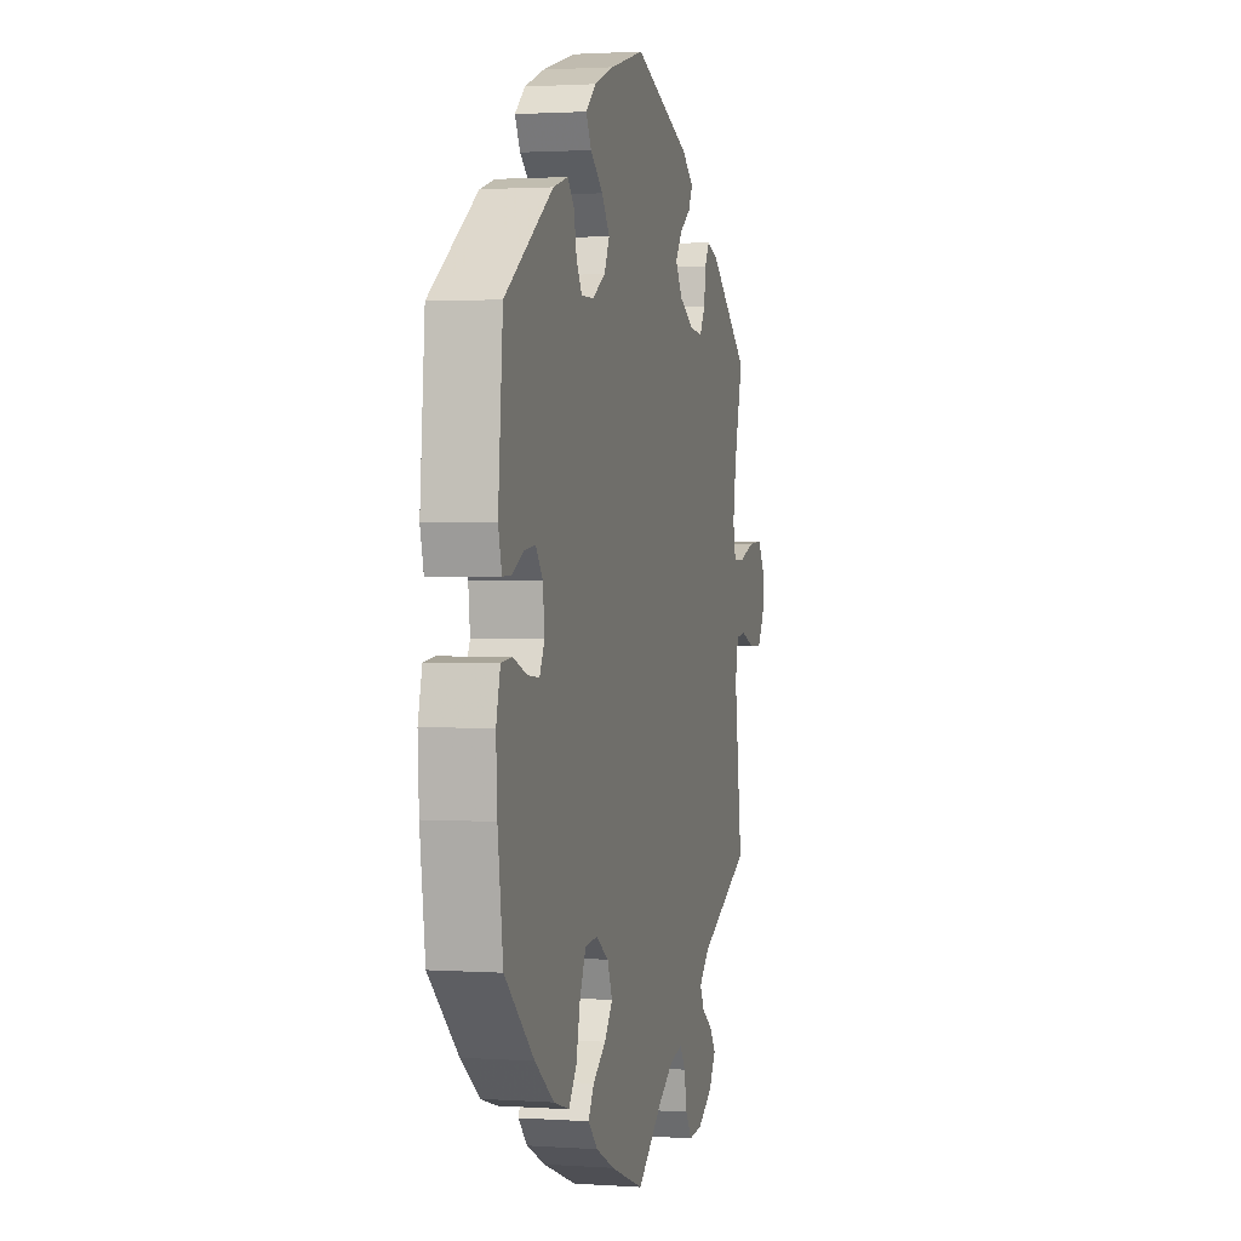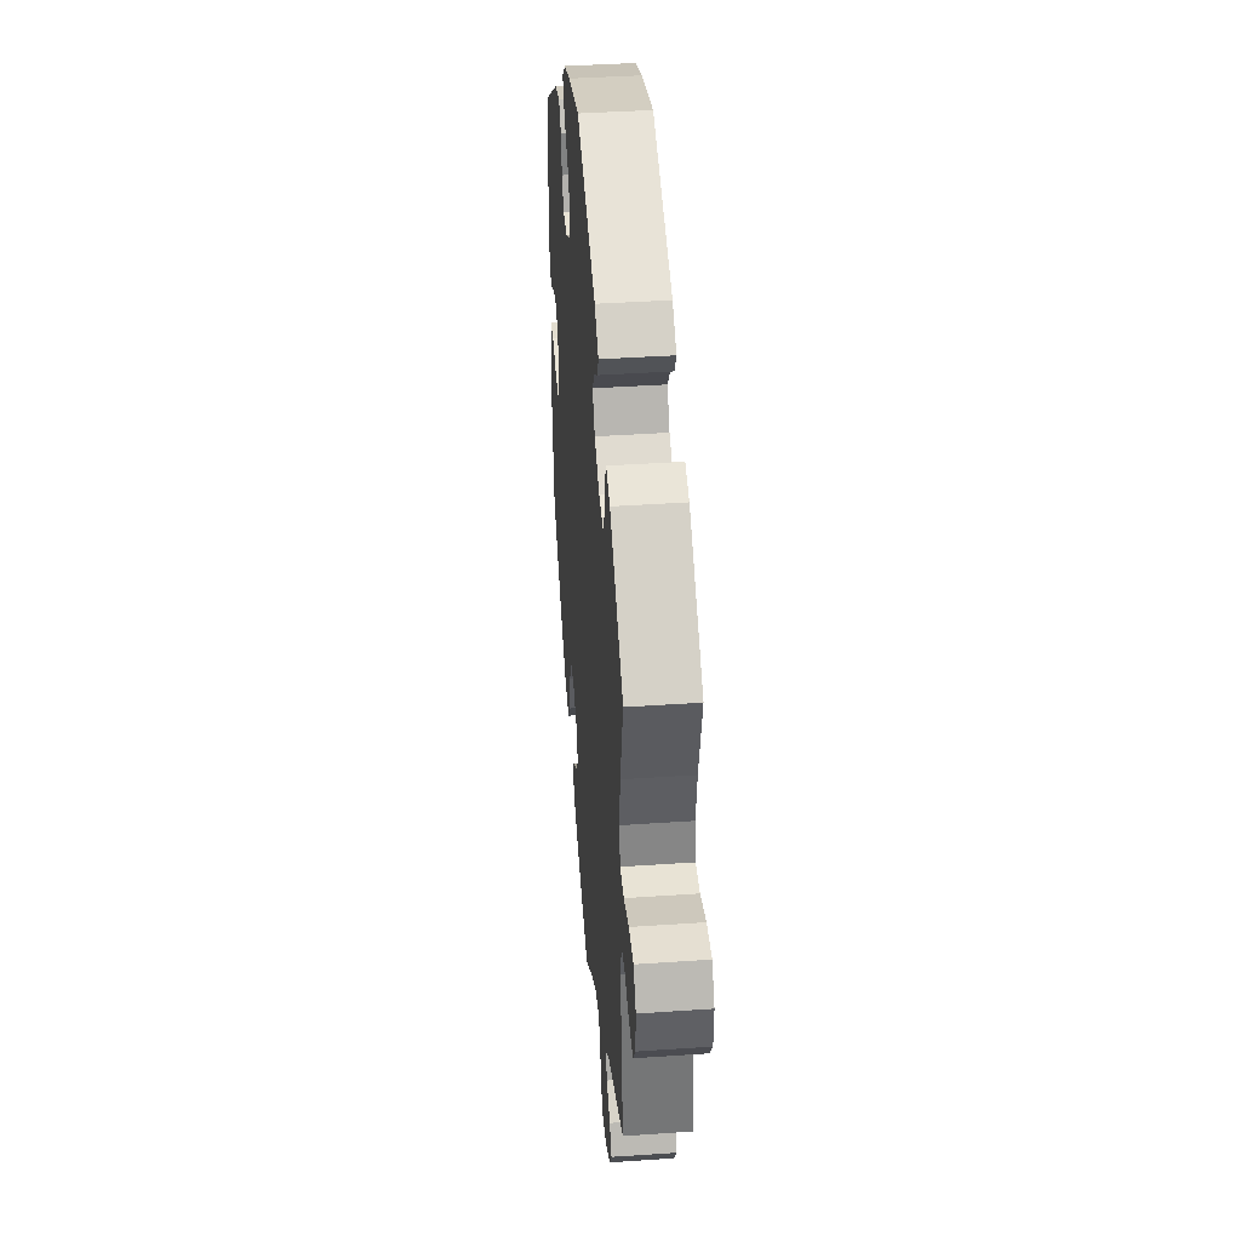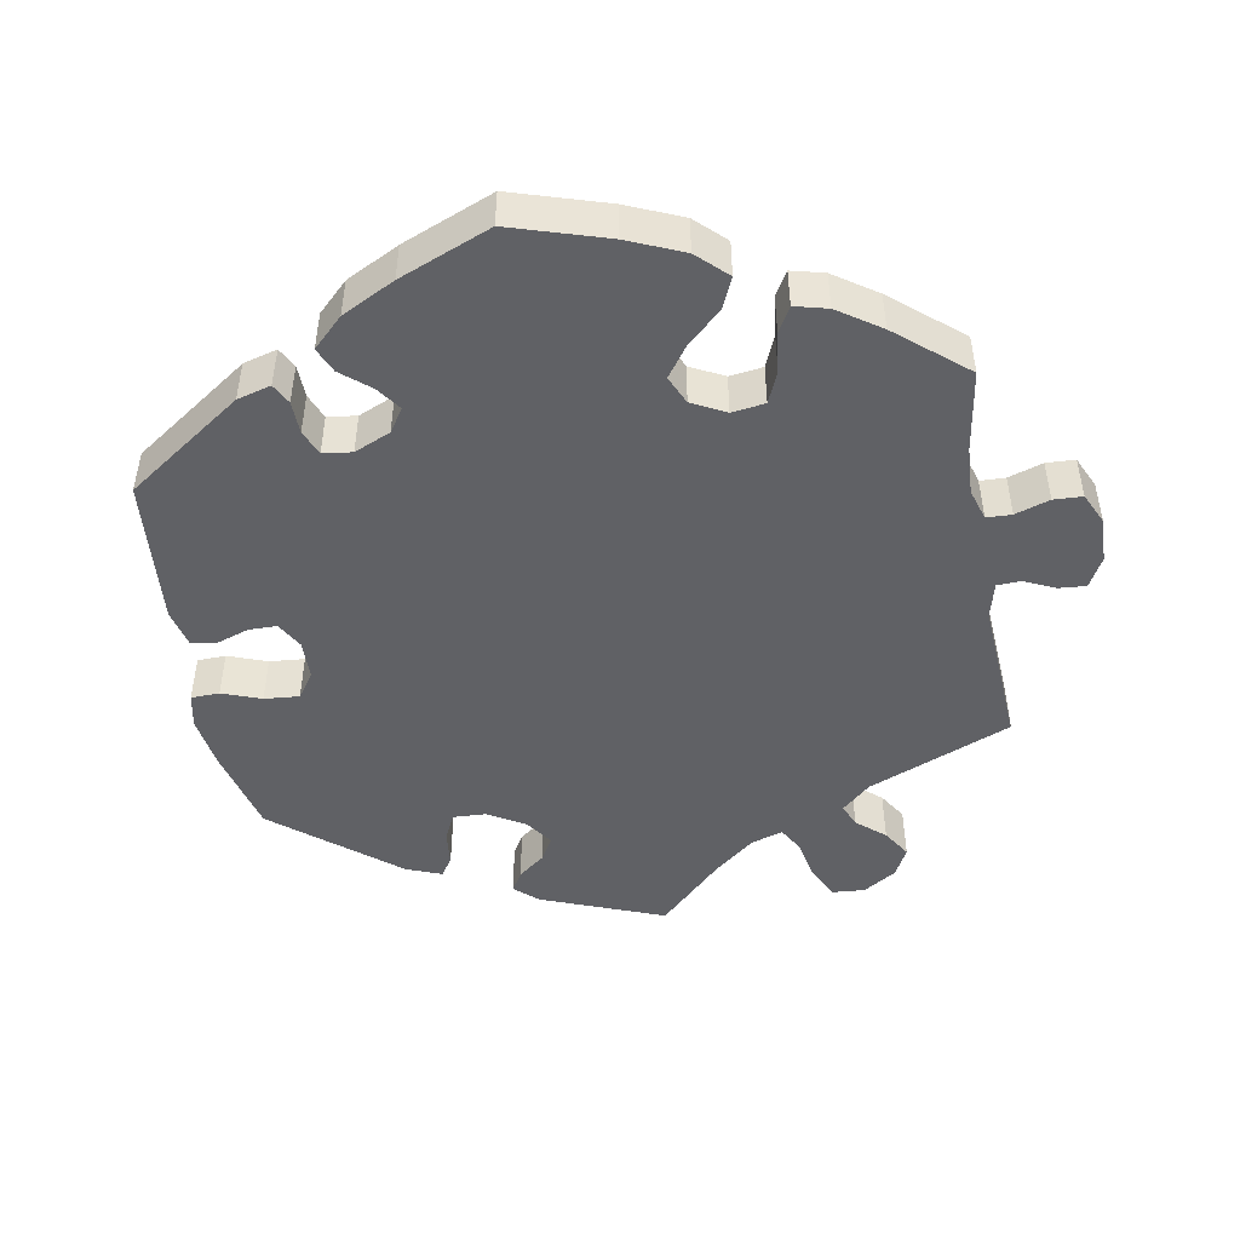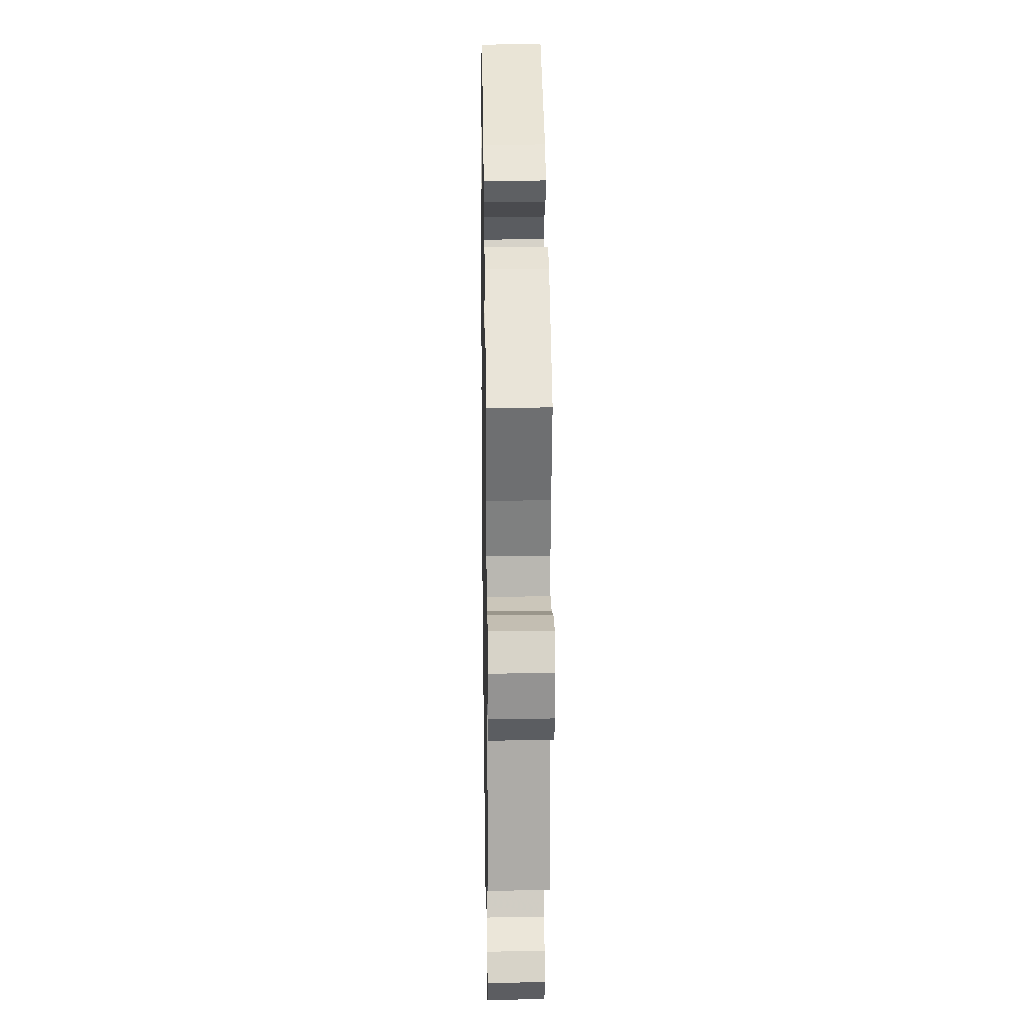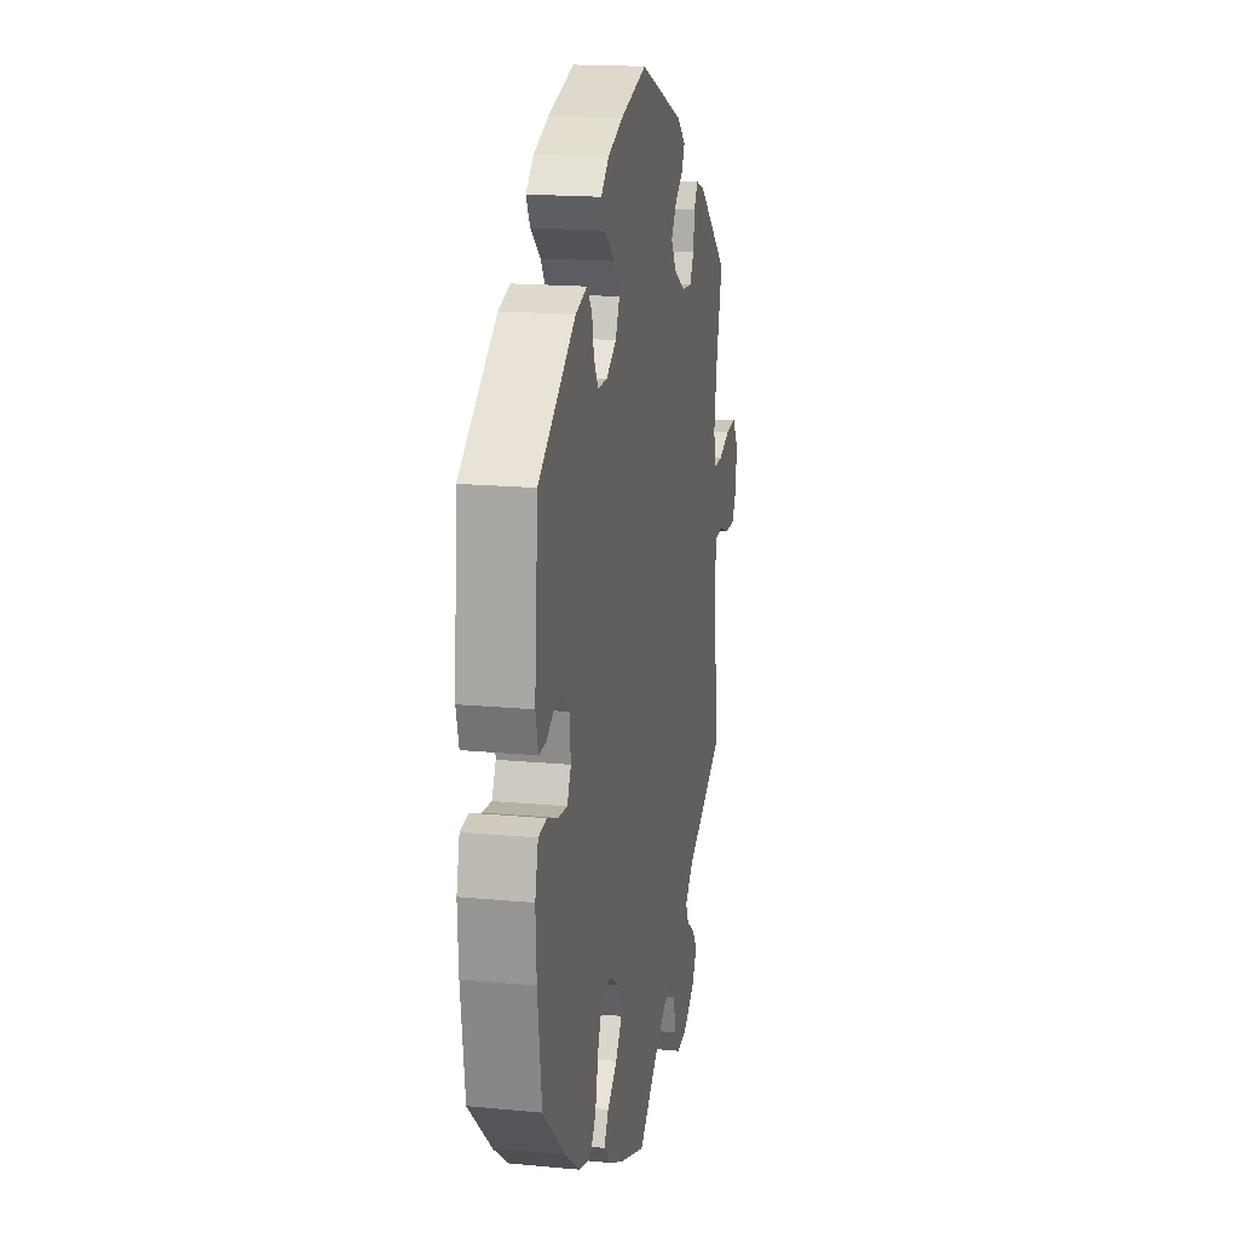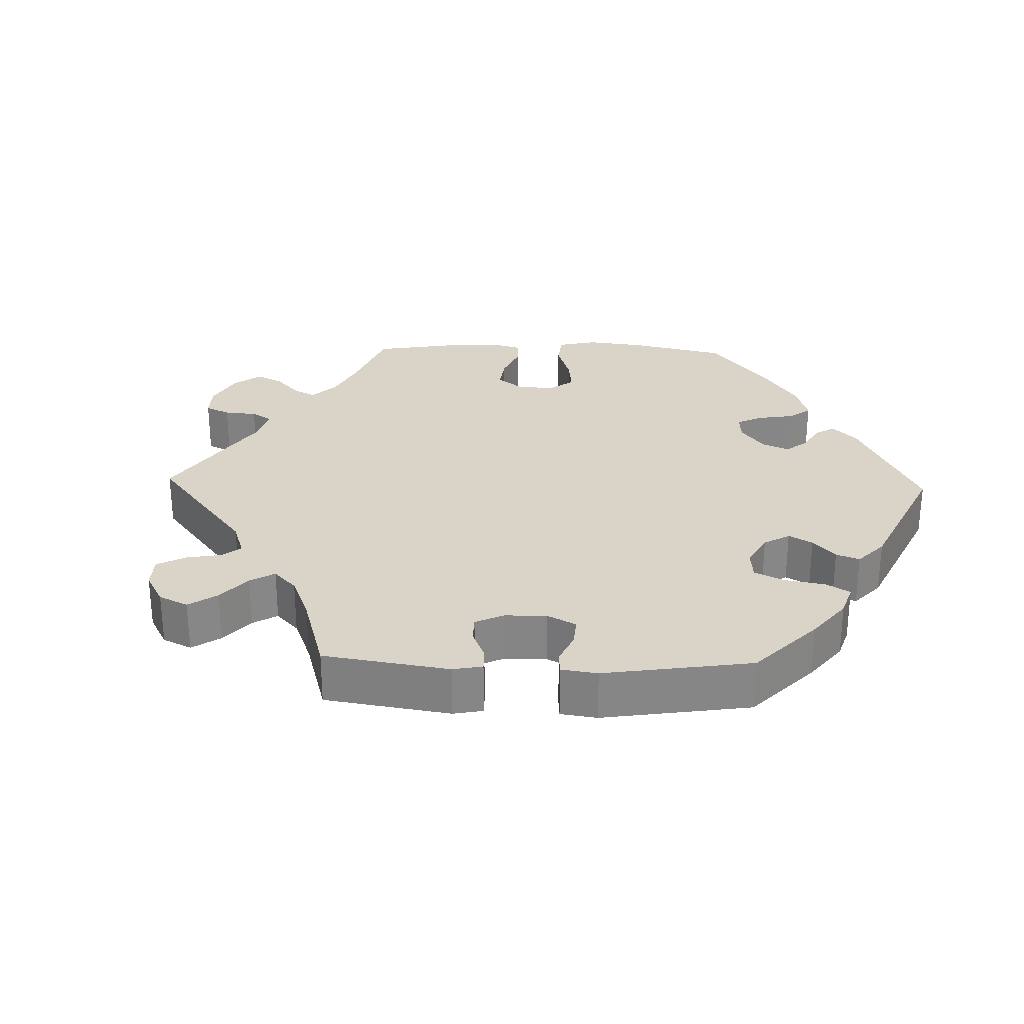
<metadata>
{"format":"obj","ext":"obj","renderer":"f3d","projection":"perspective","resolution":1024,"background":"white","views":[{"elev":1.6,"azim":104.0,"up":"+Z"},{"elev":41.1,"azim":-94.8,"up":"+Z"},{"elev":-47.7,"azim":129.9,"up":"+Y"},{"elev":21.1,"azim":-91.0,"up":"+Z"},{"elev":17.5,"azim":100.7,"up":"+Z"},{"elev":28.4,"azim":-28.3,"up":"+Y"}]}
</metadata>
<code>
v -0.087 0.07 -0.508
v -0.141 0.07 -0.473
v -0.185 0.07 -0.463
v -0.203 0.07 -0.492
v -0.213 0.07 -0.54
v -0.234 0.07 -0.573
v -0.281 0.07 -0.569
v -0.333 0.07 -0.537
v -0.357 0.07 -0.498
v -0.336 0.07 -0.467
v -0.299 0.07 -0.441
v -0.284 0.07 -0.412
v -0.32 0.07 -0.377
v -0.5 0.07 -0.289
v -0.473 0.07 -0.082
v -0.484 0.07 -0.031
v -0.517 0.07 -0.027
v -0.564 0.07 -0.044
v -0.609 0.07 -0.046
v -0.633 0.07 -0.009
v -0.635 0.07 0.044
v -0.61 0.07 0.081
v -0.562 0.07 0.078
v -0.509 0.07 0.06
v -0.469 0.07 0.06
v -0.459 0.07 0.104
v -0.47 0.07 0.173
v -0.5 0.07 0.289
v -0.362 0.07 0.401
v -0.322 0.07 0.415
v -0.306 0.07 0.387
v -0.3 0.07 0.342
v -0.281 0.07 0.31
v -0.237 0.07 0.314
v -0.186 0.07 0.343
v -0.162 0.07 0.381
v -0.185 0.07 0.414
v -0.223 0.07 0.441
v -0.237 0.07 0.469
v -0.197 0.07 0.501
v -0.001 0.07 0.578
v 0.116 0.07 0.545
v 0.183 0.07 0.519
v 0.218 0.07 0.488
v 0.2 0.07 0.454
v 0.157 0.07 0.418
v 0.13 0.07 0.379
v 0.148 0.07 0.341
v 0.193 0.07 0.314
v 0.235 0.07 0.314
v 0.254 0.07 0.347
v 0.263 0.07 0.392
v 0.285 0.07 0.419
v 0.336 0.07 0.404
v 0.5 0.07 0.29
v 0.516 0.07 0.099
v 0.504 0.07 0.053
v 0.473 0.07 0.054
v 0.434 0.07 0.075
v 0.397 0.07 0.08
v 0.373 0.07 0.048
v 0.367 0.07 -0.005
v 0.384 0.07 -0.039
v 0.424 0.07 -0.035
v 0.472 0.07 -0.017
v 0.509 0.07 -0.021
v 0.523 0.07 -0.076
v 0.519 0.07 -0.156
v 0.501 0.07 -0.288
v 0.401 0.07 -0.381
v 0.336 0.07 -0.43
v 0.283 0.07 -0.446
v 0.256 0.07 -0.409
v 0.242 0.07 -0.348
v 0.221 0.07 -0.302
v 0.179 0.07 -0.298
v 0.136 0.07 -0.326
v 0.119 0.07 -0.368
v 0.147 0.07 -0.405
v 0.191 0.07 -0.438
v 0.21 0.07 -0.471
v 0.178 0.07 -0.504
v 0.115 0.07 -0.535
v 0 0.07 -0.578
v -0.087 0 -0.508
v -0.141 0 -0.473
v -0.185 0 -0.463
v -0.203 0 -0.492
v -0.213 0 -0.54
v -0.234 0 -0.573
v -0.281 0 -0.569
v -0.333 0 -0.537
v -0.357 0 -0.498
v -0.336 0 -0.467
v -0.299 0 -0.441
v -0.284 0 -0.412
v -0.32 0 -0.377
v -0.5 0 -0.289
v -0.473 0 -0.082
v -0.484 0 -0.031
v -0.517 0 -0.027
v -0.564 0 -0.044
v -0.609 0 -0.046
v -0.633 0 -0.009
v -0.635 0 0.044
v -0.61 0 0.081
v -0.562 0 0.078
v -0.509 0 0.06
v -0.469 0 0.06
v -0.459 0 0.104
v -0.47 0 0.173
v -0.5 0 0.289
v -0.362 0 0.401
v -0.322 0 0.415
v -0.306 0 0.387
v -0.3 0 0.342
v -0.281 0 0.31
v -0.237 0 0.314
v -0.186 0 0.343
v -0.162 0 0.381
v -0.185 0 0.414
v -0.223 0 0.441
v -0.237 0 0.469
v -0.197 0 0.501
v -0.001 0 0.578
v 0.116 0 0.545
v 0.183 0 0.519
v 0.218 0 0.488
v 0.2 0 0.454
v 0.157 0 0.418
v 0.13 0 0.379
v 0.148 0 0.341
v 0.193 0 0.314
v 0.235 0 0.314
v 0.254 0 0.347
v 0.263 0 0.392
v 0.285 0 0.419
v 0.336 0 0.404
v 0.5 0 0.29
v 0.516 0 0.099
v 0.504 0 0.053
v 0.473 0 0.054
v 0.434 0 0.075
v 0.397 0 0.08
v 0.373 0 0.048
v 0.367 0 -0.005
v 0.384 0 -0.039
v 0.424 0 -0.035
v 0.472 0 -0.017
v 0.509 0 -0.021
v 0.523 0 -0.076
v 0.519 0 -0.156
v 0.501 0 -0.288
v 0.401 0 -0.381
v 0.336 0 -0.43
v 0.283 0 -0.446
v 0.256 0 -0.409
v 0.242 0 -0.348
v 0.221 0 -0.302
v 0.179 0 -0.298
v 0.136 0 -0.326
v 0.119 0 -0.368
v 0.147 0 -0.405
v 0.191 0 -0.438
v 0.21 0 -0.471
v 0.178 0 -0.504
v 0.115 0 -0.535
v 0 0 -0.578
f 83 84 1
f 82 83 1 2
f 79 80 81 82
f 78 79 82 2
f 77 78 2 3
f 76 77 3
f 71 72 73 74
f 71 74 75
f 70 71 75
f 69 70 75
f 68 69 75 76
f 64 65 66 67
f 63 64 67 68
f 56 57 58 59
f 56 59 60
f 55 56 60
f 54 55 60 61
f 51 52 53 54
f 50 51 54 61
f 43 44 45 46
f 43 46 47
f 42 43 47
f 41 42 47
f 40 41 47 48
f 37 38 39 40
f 36 37 40 48
f 29 30 31 32
f 27 28 29 32
f 26 27 32 33
f 25 26 33 34
f 21 22 23 24
f 21 24 25
f 20 21 25
f 17 18 19 20
f 16 17 20 25
f 15 16 25 34
f 13 14 15 34
f 8 9 10 11
f 8 11 12
f 7 8 12
f 4 5 6 7
f 3 4 7 12
f 76 3 12 13
f 63 68 76 13
f 49 50 61 62
f 35 36 48 49
f 35 49 62 63
f 13 34 35 63
f 85 168 167
f 86 85 167 166
f 166 165 164 163
f 86 166 163 162
f 87 86 162 161
f 87 161 160
f 158 157 156 155
f 159 158 155
f 159 155 154
f 159 154 153
f 160 159 153 152
f 151 150 149 148
f 152 151 148 147
f 143 142 141 140
f 144 143 140
f 144 140 139
f 145 144 139 138
f 138 137 136 135
f 145 138 135 134
f 130 129 128 127
f 131 130 127
f 131 127 126
f 131 126 125
f 132 131 125 124
f 124 123 122 121
f 132 124 121 120
f 116 115 114 113
f 116 113 112 111
f 117 116 111 110
f 118 117 110 109
f 108 107 106 105
f 109 108 105
f 109 105 104
f 104 103 102 101
f 109 104 101 100
f 118 109 100 99
f 118 99 98 97
f 95 94 93 92
f 96 95 92
f 96 92 91
f 91 90 89 88
f 96 91 88 87
f 97 96 87 160
f 97 160 152 147
f 146 145 134 133
f 133 132 120 119
f 147 146 133 119
f 147 119 118 97
f 1 85 86 2
f 2 86 87 3
f 3 87 88 4
f 4 88 89 5
f 5 89 90 6
f 6 90 91 7
f 7 91 92 8
f 8 92 93 9
f 9 93 94 10
f 10 94 95 11
f 11 95 96 12
f 12 96 97 13
f 13 97 98 14
f 14 98 99 15
f 15 99 100 16
f 16 100 101 17
f 17 101 102 18
f 18 102 103 19
f 19 103 104 20
f 20 104 105 21
f 21 105 106 22
f 22 106 107 23
f 23 107 108 24
f 24 108 109 25
f 25 109 110 26
f 26 110 111 27
f 27 111 112 28
f 28 112 113 29
f 29 113 114 30
f 30 114 115 31
f 31 115 116 32
f 32 116 117 33
f 33 117 118 34
f 34 118 119 35
f 35 119 120 36
f 36 120 121 37
f 37 121 122 38
f 38 122 123 39
f 39 123 124 40
f 40 124 125 41
f 41 125 126 42
f 42 126 127 43
f 43 127 128 44
f 44 128 129 45
f 45 129 130 46
f 46 130 131 47
f 47 131 132 48
f 48 132 133 49
f 49 133 134 50
f 50 134 135 51
f 51 135 136 52
f 52 136 137 53
f 53 137 138 54
f 54 138 139 55
f 55 139 140 56
f 56 140 141 57
f 57 141 142 58
f 58 142 143 59
f 59 143 144 60
f 60 144 145 61
f 61 145 146 62
f 62 146 147 63
f 63 147 148 64
f 64 148 149 65
f 65 149 150 66
f 66 150 151 67
f 67 151 152 68
f 68 152 153 69
f 69 153 154 70
f 70 154 155 71
f 71 155 156 72
f 72 156 157 73
f 73 157 158 74
f 74 158 159 75
f 75 159 160 76
f 76 160 161 77
f 77 161 162 78
f 78 162 163 79
f 79 163 164 80
f 80 164 165 81
f 81 165 166 82
f 82 166 167 83
f 83 167 168 84
f 84 168 85 1

</code>
